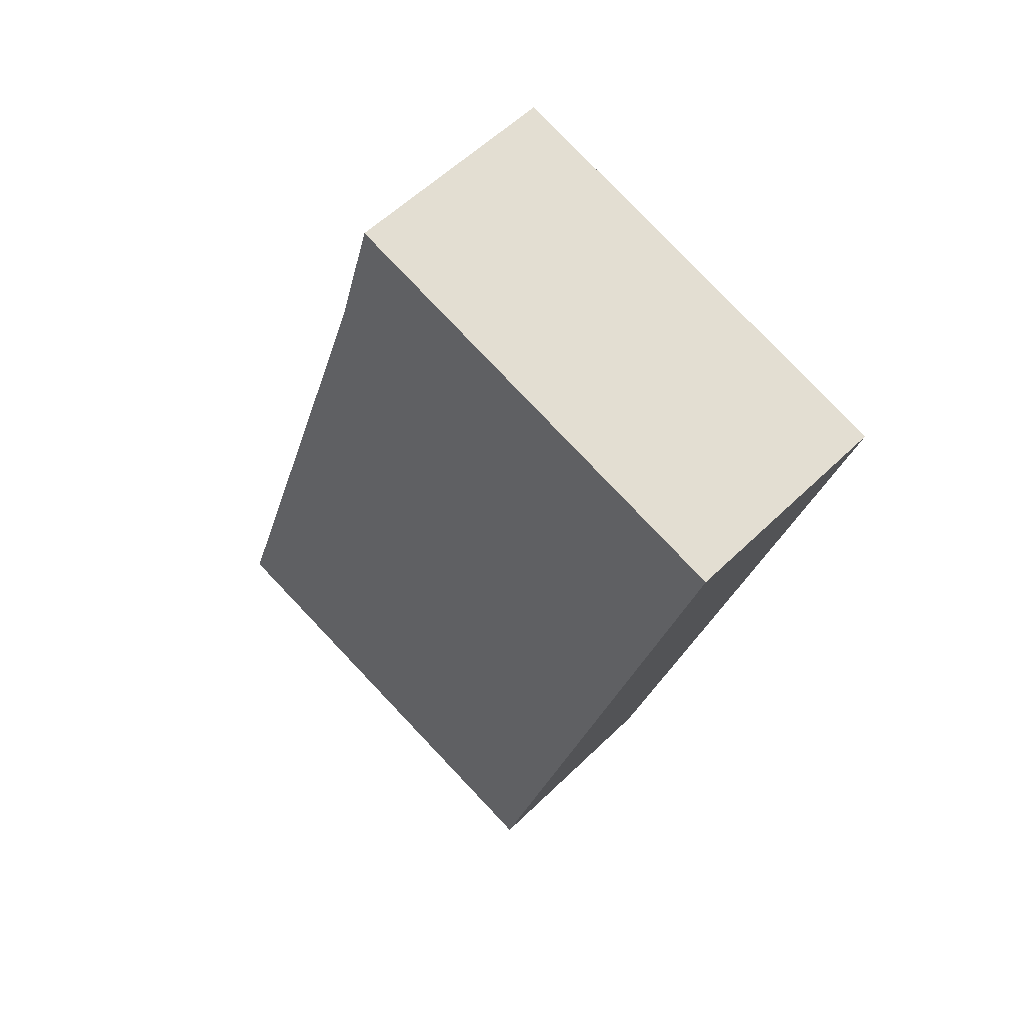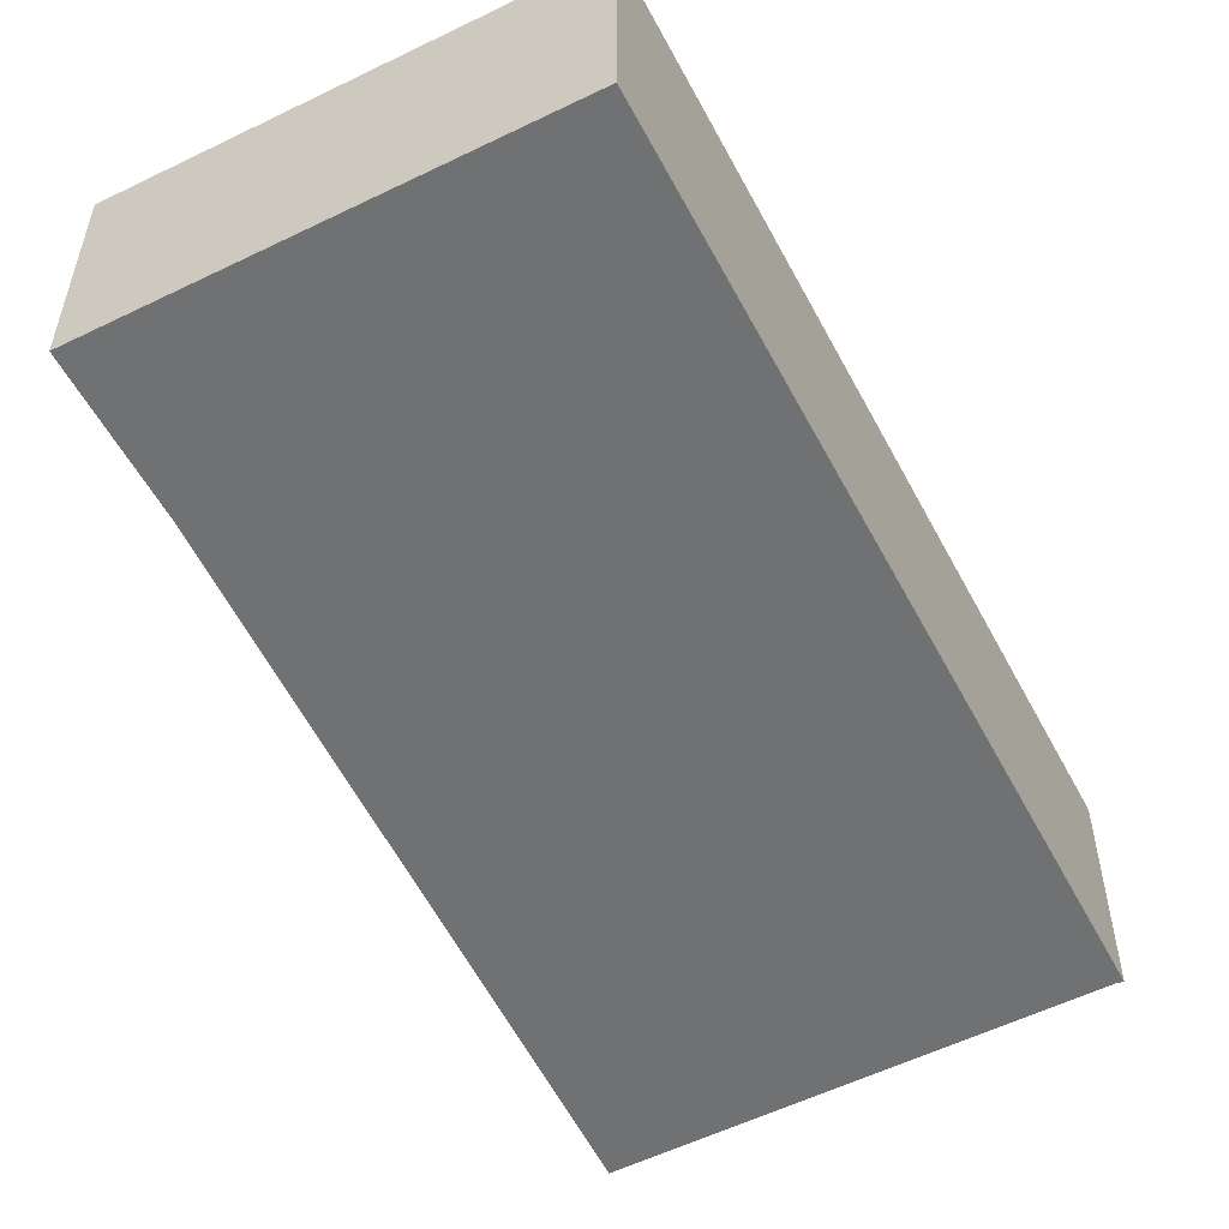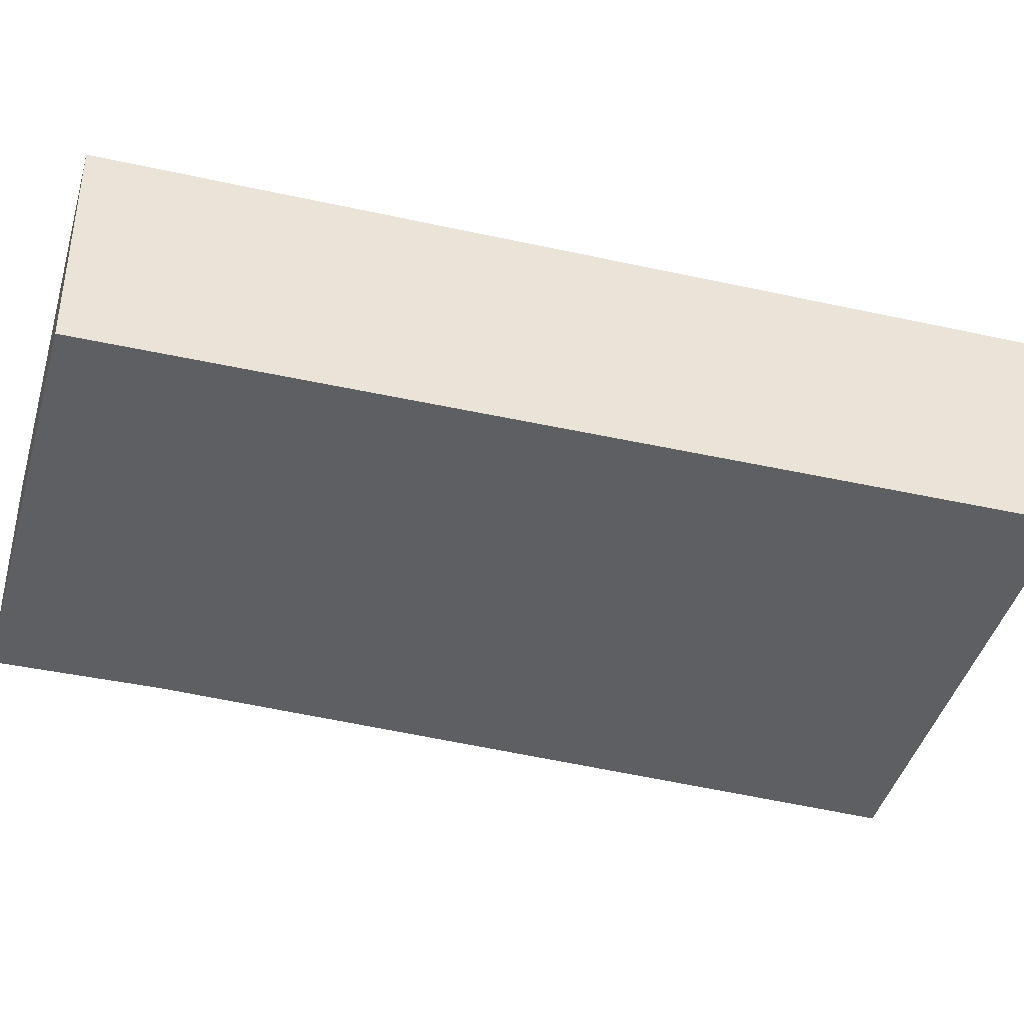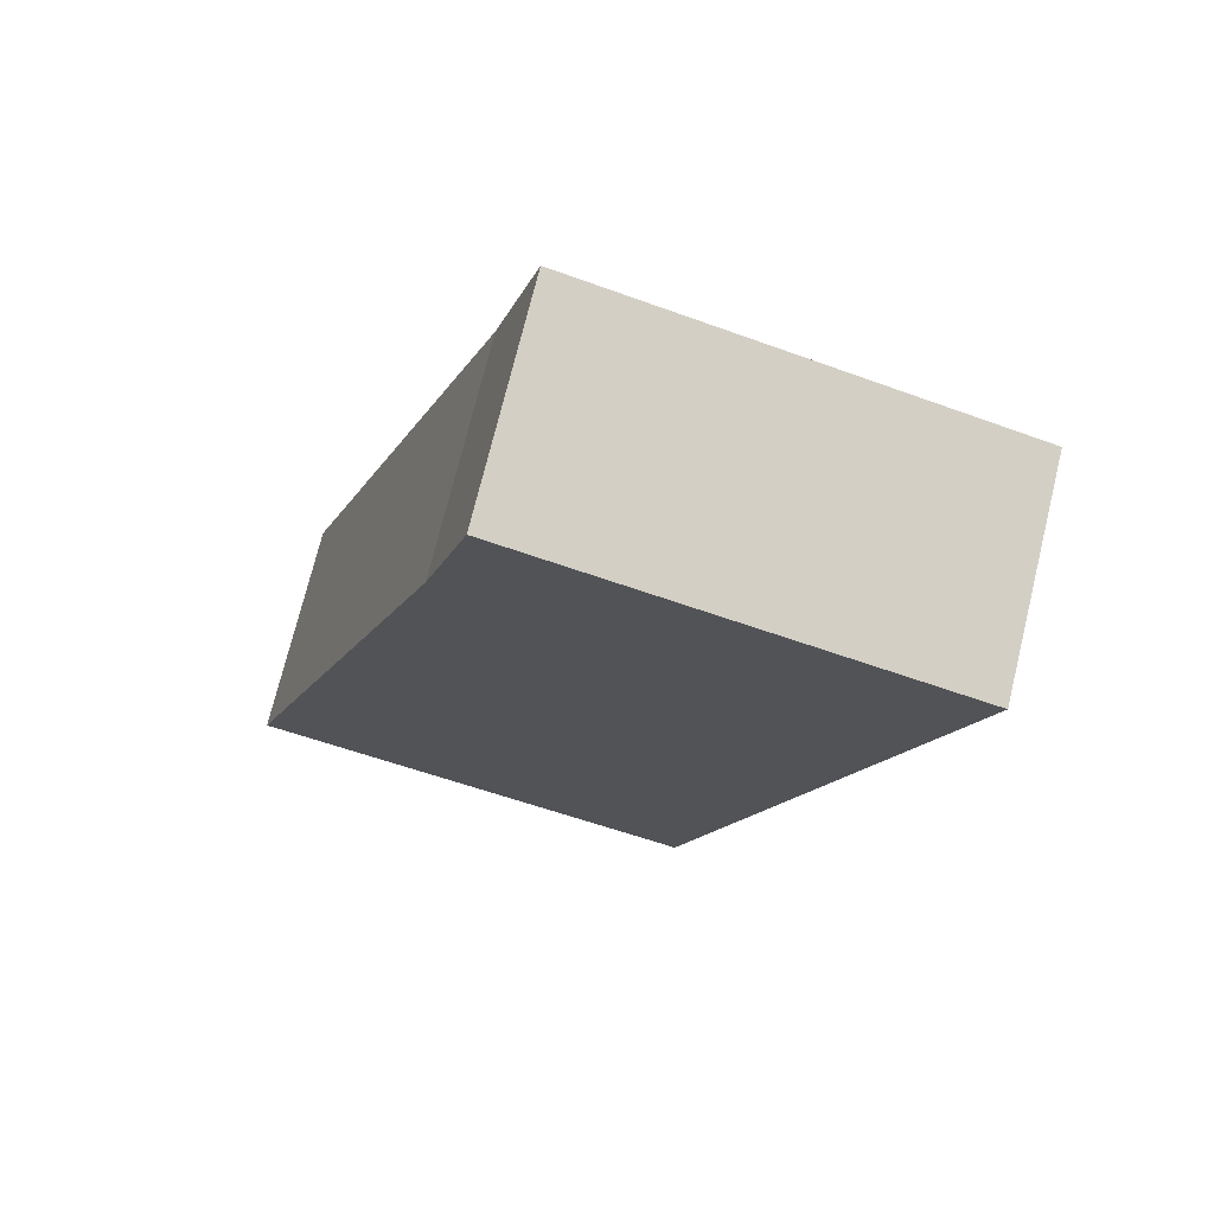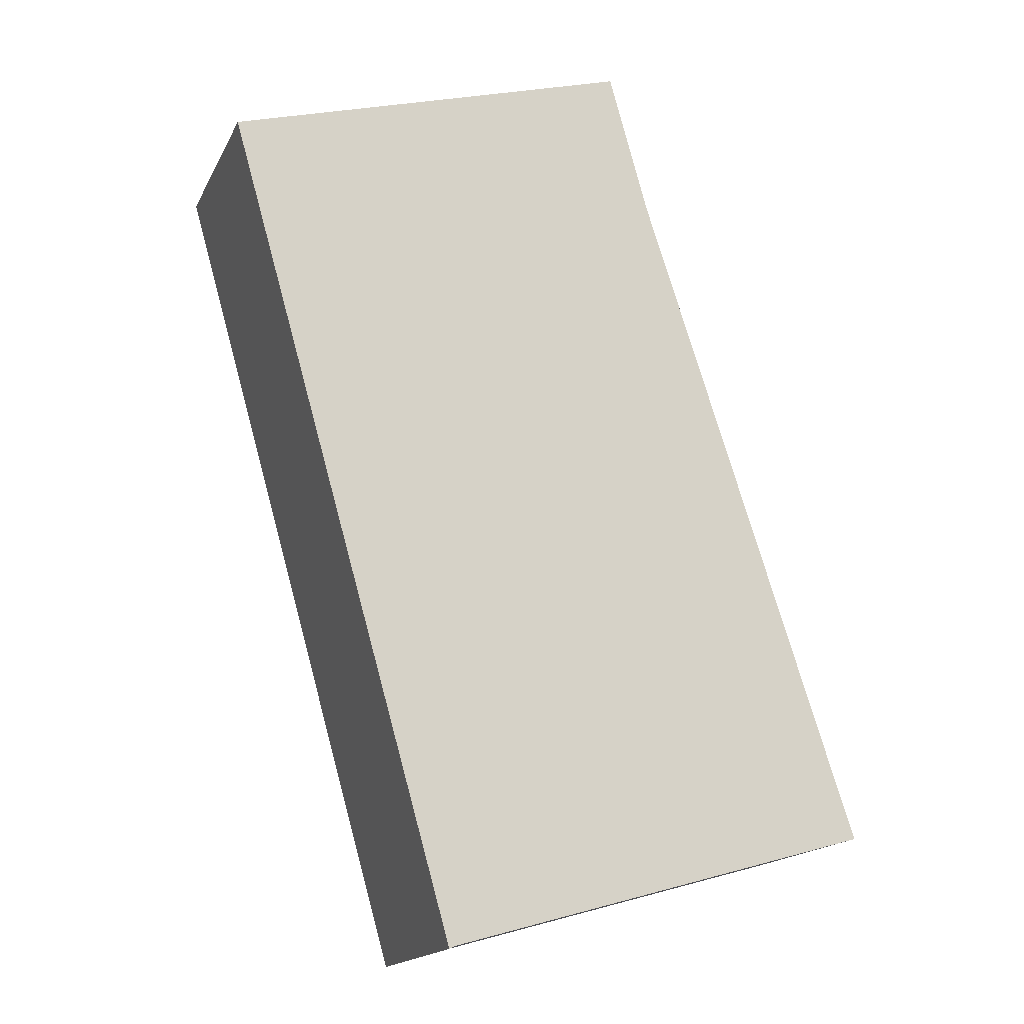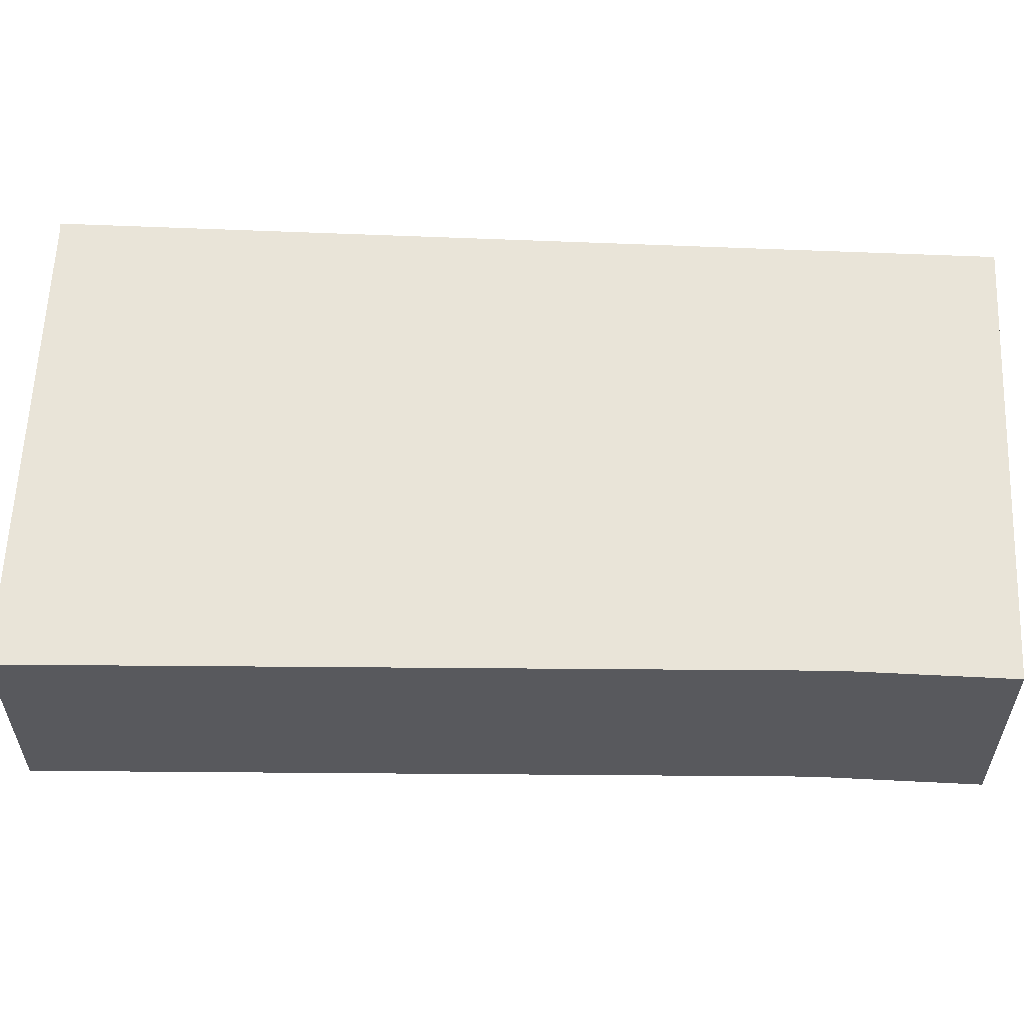
<metadata>
{"format":"obj","ext":"obj","renderer":"f3d","projection":"perspective","resolution":1024,"background":"white","views":[{"elev":55.9,"azim":44.3,"up":"+Z"},{"elev":-55.2,"azim":43.4,"up":"+Y"},{"elev":-41.7,"azim":90.8,"up":"+Y"},{"elev":73.5,"azim":13.8,"up":"+Z"},{"elev":-16.8,"azim":160.6,"up":"+Z"},{"elev":60.0,"azim":-71.6,"up":"+Y"}]}
</metadata>
<code>
v  16.23 5.2 16.96
v  5.27 5.2 16.29
v  6.258 5.2 19.86
v  0 5.2 3.184e-16
v  13.01 5.2 5.634
v  10.14 5.2 -2.859
v  12.85 5.2 5.054
v  10.33 5.2 -2.914
v  10.4 5.2 -2.933
v  10.55 5.2 -3.007
v  10.55 1.841e-16 -3.007
v  10.4 1.796e-16 -2.933
v  10.33 1.784e-16 -2.914
v  10.14 1.751e-16 -2.859
v  0 0 0
v  5.27 -9.972e-16 16.29
v  6.258 -1.216e-15 19.86
v  16.23 -1.039e-15 16.96
v  13.01 -3.45e-16 5.634
v  12.85 -3.095e-16 5.054
g defaultobject
f 1 2 3
f 2 1 4
f 4 1 5
f 4 5 6
f 6 5 7
f 6 7 8
f 8 7 9
f 9 7 10
f 11 9 10
f 9 11 12
f 12 8 9
f 8 12 6
f 6 12 4
f 4 12 13
f 4 13 14
f 4 14 15
f 15 2 4
f 2 15 16
f 16 3 2
f 3 16 17
f 17 1 3
f 1 17 18
f 18 5 1
f 5 18 19
f 5 19 7
f 7 19 10
f 10 19 20
f 10 20 11
f 16 18 17
f 18 16 15
f 18 15 19
f 19 15 20
f 20 15 14
f 20 14 13
f 20 13 12
f 20 12 11

</code>
